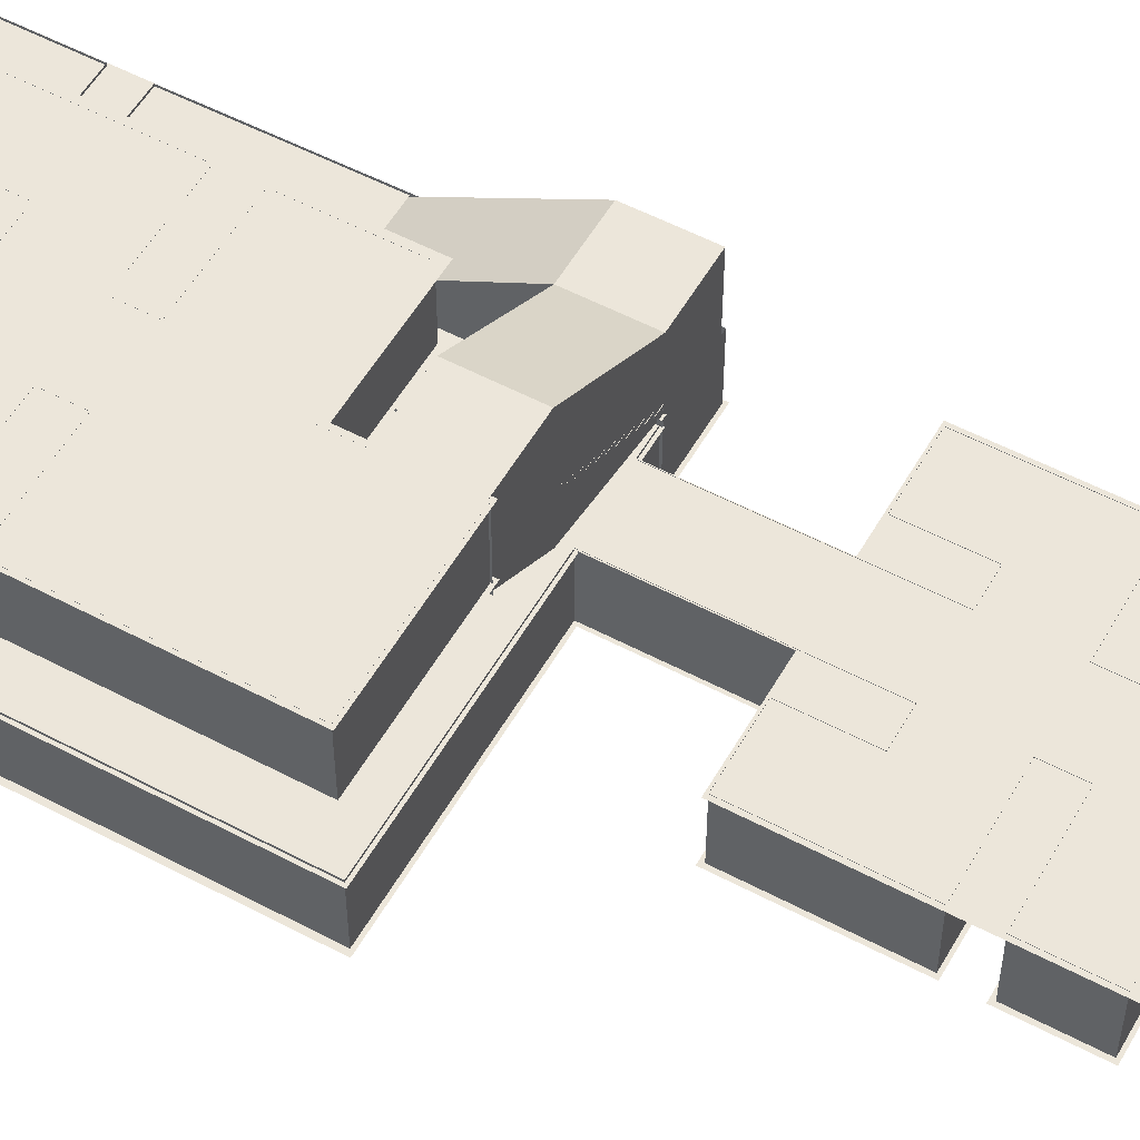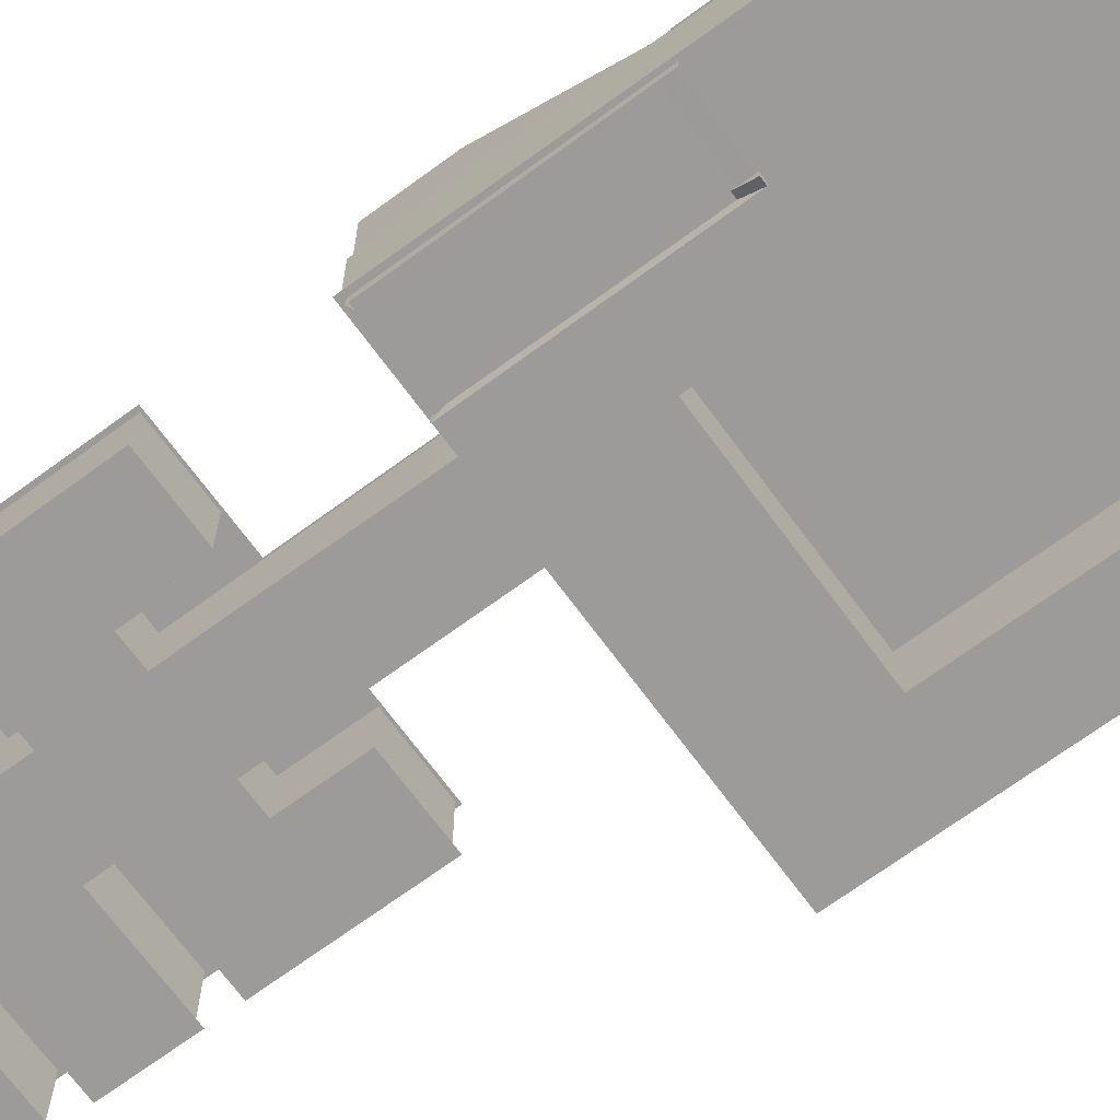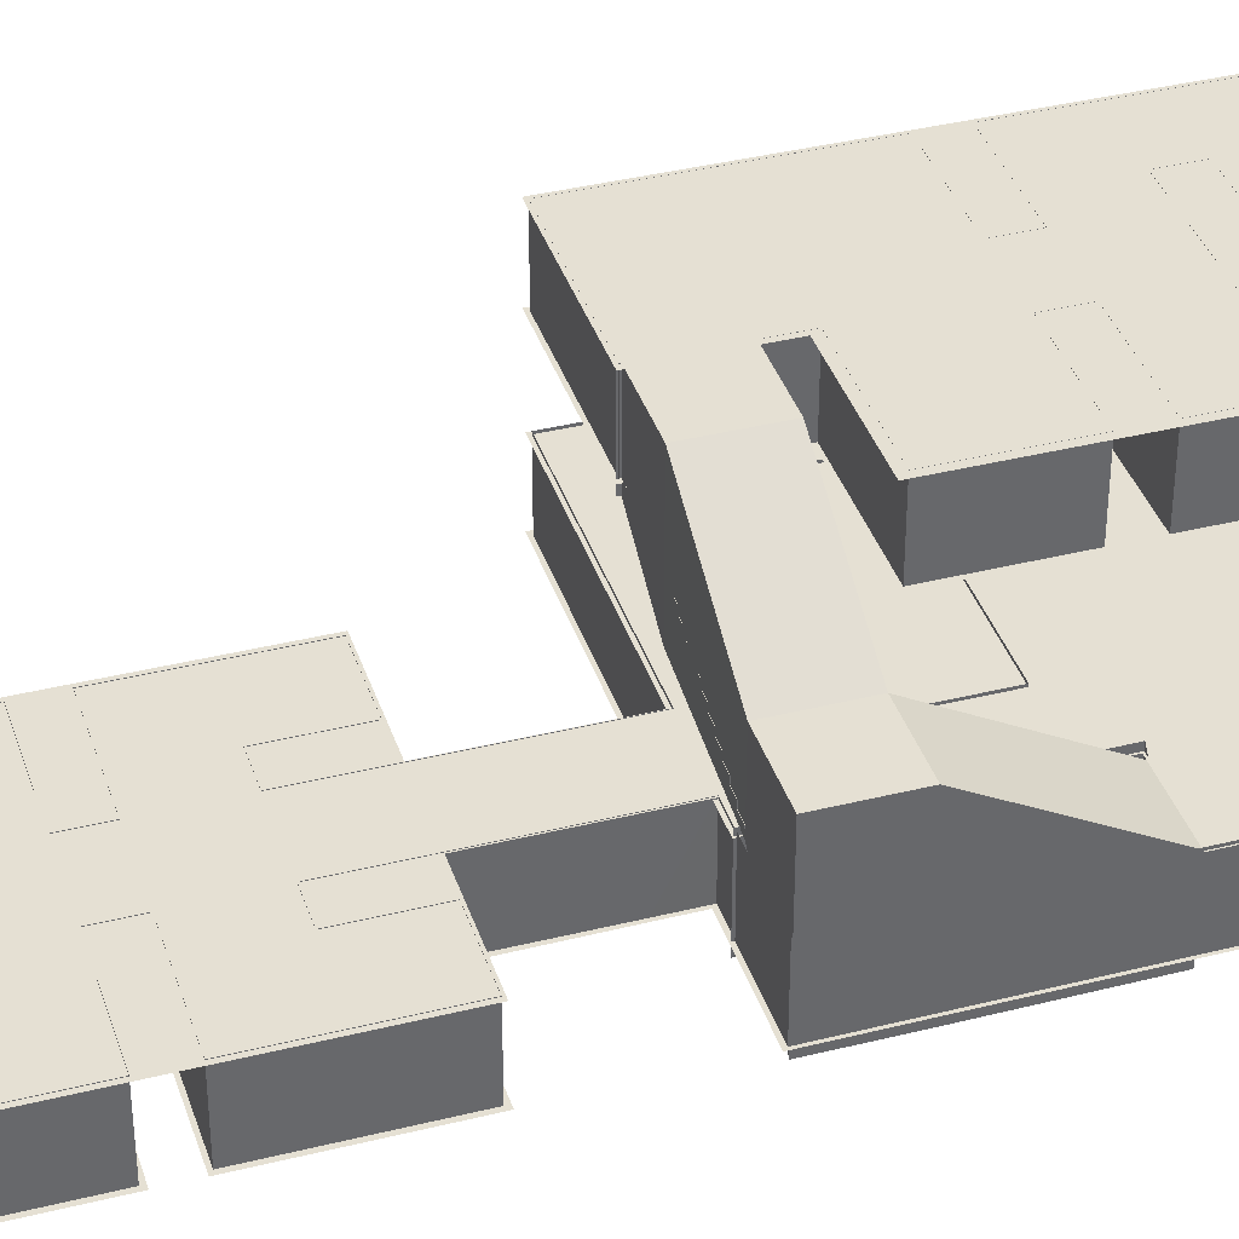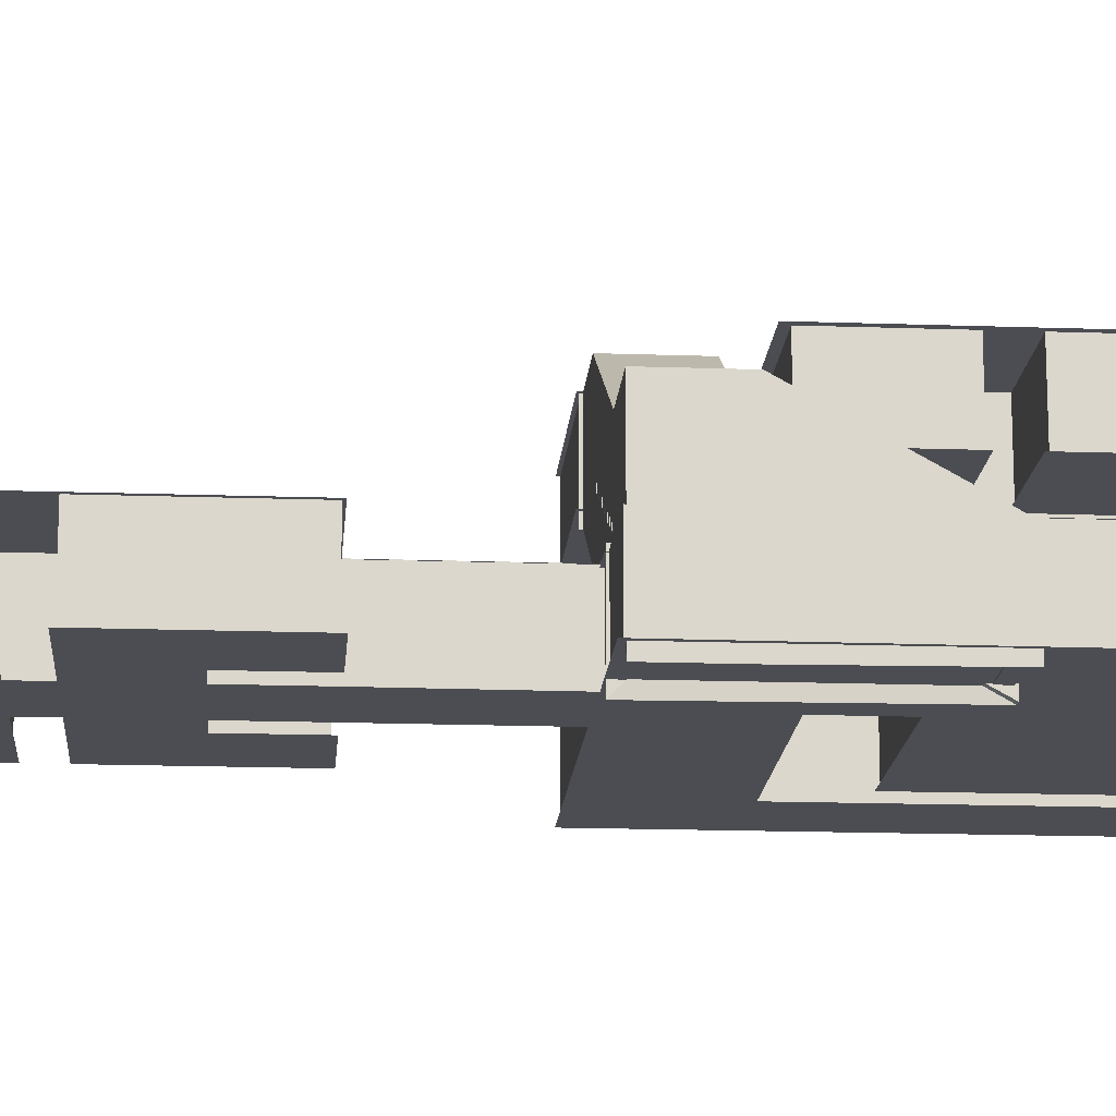
<metadata>
{"format":"obj","ext":"obj","renderer":"f3d","projection":"perspective","resolution":1024,"background":"white","views":[{"elev":54.5,"azim":-60.7,"up":"+Y"},{"elev":-69.7,"azim":126.3,"up":"+Y"},{"elev":38.2,"azim":72.5,"up":"+Y"},{"elev":-16.3,"azim":85.8,"up":"+Y"}]}
</metadata>
<code>
o Basement_walls_Plane
v 100 0.0031 475.1
v 25 0 525
v 100 0.0031 525.1
v 25 0 475
v 50 0.0031 525.1
v 50 0.0031 475.1
v 100 0.0031 425.1
v 50 0.0031 425.1
v 100 0.0031 400.1
v 25 0.0031 400.1
v 100 0.0031 350.1
v 25 0.0031 350.1
v 100 0.0031 325.1
v 50 0.0031 325.1
v 100 0.0031 275.1
v 50 0.0031 275.1
v 25 0.0031 325.1
v 25 0.0031 425.1
v 100 0.0031 225.1
v 50 0.0031 225.1
v 25 0.0031 275.1
v 25 0.0031 225.1
v 25 0.0031 150.1
v 25 50 525
v 25 50 475
v 50 50 225.1
v 100 50 475.1
v 50 50 475.1
v 100 50 525.1
v 50 50 525.1
v 100 50 425.1
v 50 50 425.1
v 100 50 400.1
v 25 50 400.1
v 100 50 350.1
v 25 50 350.1
v 100 50 325.1
v 50 50 325.1
v 100 50 275.1
v 50 50 275.1
v 25 50 275.1
v 25 50 325.1
v 25 50 425.1
v 100 50 225.1
v 25 50 225.1
v 25 50 150.1
v -100 0.0031 475.1
v -25 0 525
v -100 0.0031 525.1
v -25 0 475
v -50 0.0031 525.1
v -50 0.0031 475.1
v -100 0.0031 425.1
v -50 0.0031 425.1
v -100 0.0031 400.1
v -25 0.0031 400.1
v -100 0.0031 350.1
v -25 0.0031 350.1
v -100 0.0031 325.1
v -50 0.0031 325.1
v -100 0.0031 275.1
v -50 0.0031 275.1
v -25 0.0031 325.1
v -25 0.0031 425.1
v -100 0.0031 225.1
v -50 0.0031 225.1
v -25 0.0031 275.1
v -25 0.0031 225.1
v -25 0.0031 150.1
v -25 50 525
v -25 50 475
v -50 50 225.1
v -100 50 475.1
v -50 50 475.1
v -100 50 525.1
v -50 50 525.1
v -100 50 425.1
v -50 50 425.1
v -100 50 400.1
v -25 50 400.1
v -100 50 350.1
v -25 50 350.1
v -100 50 325.1
v -50 50 325.1
v -100 50 275.1
v -50 50 275.1
v -25 50 275.1
v -25 50 325.1
v -25 50 425.1
v -100 50 225.1
v -25 50 225.1
v -25 50 150.1
v -25 50 125.1
v 25 50 125.1
v -25 0.0031 125.1
v 24.93 -0.000323 125
f 5 29 3
f 44 20 19
f 2 25 4
f 12 42 17
f 26 16 20
f 17 38 14
f 40 21 16
f 6 30 5
f 18 34 10
f 41 22 21
f 6 25 28
f 39 19 15
f 3 27 1
f 48 24 2
f 8 43 18
f 7 32 8
f 1 31 7
f 10 33 9
f 11 36 12
f 9 35 11
f 14 37 13
f 45 23 22
f 13 39 15
f 75 51 49
f 66 90 65
f 71 48 50
f 88 58 63
f 62 72 66
f 84 63 60
f 67 86 62
f 76 52 51
f 80 64 56
f 68 87 67
f 52 71 50
f 65 85 61
f 73 49 47
f 89 54 64
f 78 53 54
f 77 47 53
f 79 56 55
f 82 57 58
f 81 55 57
f 83 60 59
f 69 91 68
f 85 59 61
f 94 23 46
f 95 92 69
f 5 30 29
f 44 26 20
f 2 24 25
f 12 36 42
f 26 40 16
f 17 42 38
f 40 41 21
f 6 28 30
f 18 43 34
f 41 45 22
f 6 4 25
f 39 44 19
f 3 29 27
f 48 70 24
f 8 32 43
f 7 31 32
f 1 27 31
f 10 34 33
f 11 35 36
f 9 33 35
f 14 38 37
f 45 46 23
f 13 37 39
f 75 76 51
f 66 72 90
f 71 70 48
f 88 82 58
f 62 86 72
f 84 88 63
f 67 87 86
f 76 74 52
f 80 89 64
f 68 91 87
f 52 74 71
f 65 90 85
f 73 75 49
f 89 78 54
f 78 77 53
f 77 73 47
f 79 80 56
f 82 81 57
f 81 79 55
f 83 84 60
f 69 92 91
f 85 83 59
f 94 96 23
f 95 93 92
o stares_Plane.001
v 50 52.48 73.75
v 100 52.48 73.75
v 50 -0.6316 -23.75
v 100 -0.6316 -23.75
v 50 -0.5436 -15.62
v 50 3.794 -15.62
v 50 3.882 -7.496
v 50 8.221 -7.5
v 50 8.309 0.629
v 50 12.65 0.625
v 50 12.73 8.754
v 50 17.07 8.75
v 50 17.16 16.88
v 50 21.5 16.88
v 50 21.59 25
v 50 25.92 25
v 50 26.01 33.13
v 50 30.35 33.12
v 50 30.44 41.25
v 50 34.78 41.25
v 50 34.87 49.38
v 50 39.2 49.37
v 50 39.29 57.5
v 50 43.63 57.5
v 50 43.72 65.63
v 50 48.06 65.62
v 50 48.14 73.75
v 100 48.14 73.75
v 100 48.06 65.62
v 100 43.72 65.63
v 100 43.63 57.5
v 100 39.29 57.5
v 100 39.2 49.37
v 100 34.87 49.38
v 100 34.78 41.25
v 100 30.44 41.25
v 100 30.35 33.12
v 100 26.01 33.13
v 100 25.92 25
v 100 21.59 25
v 100 21.5 16.88
v 100 17.16 16.88
v 100 17.07 8.75
v 100 12.73 8.754
v 100 12.65 0.625
v 100 8.309 0.629
v 100 8.221 -7.5
v 100 3.882 -7.496
v 100 3.794 -15.62
v 100 -0.5436 -15.62
v 50 52.48 123.7
v 100 52.48 123.7
v -39.37 105.6 74.08
v -39.37 105.6 124.1
v 50 56.87 74.08
v 41.87 56.95 74.08
v 41.88 61.29 74.08
v 33.75 61.38 74.08
v 33.75 65.72 74.08
v 25.62 65.81 74.08
v 25.63 70.14 74.08
v 17.5 70.23 74.08
v 17.5 74.57 74.08
v 9.374 74.66 74.08
v 9.378 79 74.08
v 1.249 79.08 74.08
v 1.253 83.42 74.08
v -6.876 83.51 74.08
v -6.872 87.85 74.08
v -15 87.94 74.08
v -15 92.27 74.08
v -23.13 92.36 74.08
v -23.12 96.7 74.08
v -31.25 96.79 74.08
v -31.25 101.1 74.08
v -39.38 101.2 74.08
v -39.38 101.2 124.1
v -31.25 101.1 124.1
v -31.25 96.79 124.1
v -23.12 96.7 124.1
v -23.13 92.36 124.1
v -15 92.27 124.1
v -15 87.94 124.1
v -6.872 87.85 124.1
v -6.876 83.51 124.1
v 1.253 83.42 124.1
v 1.249 79.08 124.1
v 9.378 79 124.1
v 9.374 74.66 124.1
v 17.5 74.57 124.1
v 17.5 70.23 124.1
v 25.63 70.14 124.1
v 25.62 65.81 124.1
v 33.75 65.72 124.1
v 33.75 61.38 124.1
v 41.88 61.29 124.1
v 41.87 56.95 124.1
v 50 56.87 124.1
v -89.37 105.6 74.08
v -89.37 105.6 124.1
f 146 99 101
f 98 123 97
f 124 122 123
f 125 121 122
f 126 120 121
f 120 128 119
f 128 118 119
f 129 117 118
f 130 116 117
f 131 115 116
f 132 114 115
f 133 113 114
f 134 112 113
f 135 111 112
f 136 110 111
f 137 109 110
f 138 108 109
f 139 107 108
f 140 106 107
f 141 105 106
f 105 143 104
f 143 103 104
f 144 102 103
f 145 101 102
f 97 148 98
f 150 172 149
f 173 171 172
f 174 170 171
f 175 169 170
f 176 168 169
f 177 167 168
f 178 166 167
f 179 165 166
f 180 164 165
f 181 163 164
f 182 162 163
f 183 161 162
f 184 160 161
f 185 159 160
f 186 158 159
f 187 157 158
f 188 156 157
f 189 155 156
f 190 154 155
f 191 153 154
f 192 152 153
f 193 151 152
f 151 147 97
f 149 196 150
f 146 100 99
f 98 124 123
f 124 125 122
f 125 126 121
f 126 127 120
f 120 127 128
f 128 129 118
f 129 130 117
f 130 131 116
f 131 132 115
f 132 133 114
f 133 134 113
f 134 135 112
f 135 136 111
f 136 137 110
f 137 138 109
f 138 139 108
f 139 140 107
f 140 141 106
f 141 142 105
f 105 142 143
f 143 144 103
f 144 145 102
f 145 146 101
f 97 147 148
f 150 173 172
f 173 174 171
f 174 175 170
f 175 176 169
f 176 177 168
f 177 178 167
f 178 179 166
f 179 180 165
f 180 181 164
f 181 182 163
f 182 183 162
f 183 184 161
f 184 185 160
f 185 186 159
f 186 187 158
f 187 188 157
f 188 189 156
f 189 190 155
f 190 191 154
f 191 192 153
f 192 193 152
f 193 194 151
f 151 194 147
f 149 195 196
o lvl2_roof_Plane.002
v -202.1 48.38 127
v -202.1 48.38 -252.3
v 101.3 48.38 -252.3
v 46.21 48.38 127
v 101.3 48.38 -24.29
v 46.21 48.38 -24.29
f 202 199 201
f 197 202 200
f 202 198 199
f 197 198 202
o lvl1_walls
v -200 105.4 125
v 0 105.4 -25
v -200 105.4 -175
v 0 105.4 -175
v -200 105.4 75
v 0 105.4 50
v -89.02 105.4 125
v -75.04 105.4 -175
v -89.02 105.4 50
v -200 105.4 -25
v -75.04 105.4 -25
v -124.9 105.4 -175
v -149.9 105.4 125
v -124.9 105.4 -25
v -200 105.4 -49.66
v 0 105.4 -49.66
v -75.04 105.4 -49.66
v -124.9 105.4 -49.66
v -50.13 105.4 -100
v -50.13 105.4 -125.1
v -149.8 105.4 -100
v -149.8 105.4 -125.1
v -89.02 105.4 73.76
v -124.9 155.4 -175
v -200 155.4 -175
v -200 155.4 -25
v -200 155.4 75
v 0 155.4 50
v 0 155.4 -25
v -149.9 155.4 125
v -89.02 155.4 125
v 0 155.4 -175
v -75.04 155.4 -175
v -89.02 155.4 50
v -89.02 155.4 73.76
v -124.9 155.4 -25
v -75.04 155.4 -25
v -200 155.4 125
v -75.04 155.4 -49.66
v -124.9 155.4 -49.66
v -200 155.4 -49.66
v 0 155.4 -49.66
v -50.13 155.4 -100
v -50.13 155.4 -125.1
v -149.8 155.4 -100
v -149.8 155.4 -125.1
v -75.04 105.4 -200
v -124.9 105.4 -200
v -124.9 155.4 -200
v -75.04 155.4 -200
v -75.04 105.4 -200
v -124.9 105.4 -200
f 218 234 206
f 213 231 204
f 222 245 221
f 215 233 209
f 239 219 213
f 206 235 210
f 220 238 216
f 223 248 224
f 211 230 208
f 217 242 220
f 203 232 215
f 221 247 223
f 225 236 211
f 207 240 203
f 214 227 205
f 224 246 222
f 219 244 218
f 212 229 207
f 208 231 204
f 205 243 217
f 238 212 216
f 214 251 226
f 235 249 210
f 250 253 254
f 253 251 254
f 218 244 234
f 213 239 231
f 222 246 245
f 215 232 233
f 239 241 219
f 206 234 235
f 220 242 238
f 223 247 248
f 211 236 230
f 217 243 242
f 203 240 232
f 221 245 247
f 225 237 236
f 207 229 240
f 214 226 227
f 224 248 246
f 219 241 244
f 212 228 229
f 208 230 231
f 205 227 243
f 238 228 212
f 214 250 251
f 235 252 249
f 250 249 253
f 253 252 251
o lvl1_roof_Mesh
v -202.1 155.3 127
v -202.1 155.3 -203.4
v 4.519 155.3 -203.4
v -85.77 155.3 127
v 4.519 155.3 55.36
v -85.77 155.3 55.36
f 260 257 259
f 255 260 258
f 260 256 257
f 255 256 260
o Basement_roof_Plane.005
v 25.68 49.69 526.6
v 25.68 49.69 223.5
v 102.7 49.69 526.6
v 102.7 49.69 223.5
v 25.68 49.69 125.1
v -25.68 49.69 526.6
v -25.68 49.69 223.5
v -102.7 49.69 526.6
v -102.7 49.69 223.5
v -25.68 49.69 125.1
f 264 261 262
f 270 262 267
f 267 261 266
f 269 266 268
f 264 263 261
f 270 265 262
f 267 262 261
f 269 267 266
o stare_walls_Plane.006
v 50 102.5 73.75
v 100 102.5 73.75
v 50 47.76 -25.37
v 100 47.76 -25.37
v -89.37 97.62 124.1
v -89.37 97.62 74.08
v -39.37 66.34 124.1
v -39.37 66.34 74.08
v 100 -7.775 123.7
v 50 49.87 123.7
v 100 -6.941 -25.37
v 50 -6.941 -25.37
v 100 -7.775 73.75
v 50 47.71 73.75
v 50 102.5 123.7
v 100 102.5 123.7
v -39.37 155.6 74.08
v -39.37 155.6 124.1
v -89.37 155.6 74.08
v -89.37 155.6 124.1
v 45.32 -6.941 -25.37
v 45.32 -7.775 126.4
v 45.32 53.05 -25.37
v 45.32 52.22 126.4
v -89.37 97.62 126
v -89.37 155.6 126
f 273 272 271
f 286 280 285
f 274 283 272
f 284 273 271
f 276 287 289
f 285 277 288
f 278 271 287
f 283 286 272
f 288 275 290
f 286 271 272
f 287 285 288
f 290 287 288
f 284 291 282
f 294 291 292
f 291 273 282
f 275 296 290
f 273 274 272
f 286 279 280
f 274 281 283
f 284 282 273
f 276 278 287
f 285 280 277
f 278 284 271
f 283 279 286
f 288 277 275
f 286 285 271
f 287 271 285
f 290 289 287
f 284 292 291
f 294 293 291
f 291 293 273
f 275 295 296
o Basement_floor_Plane.007
v 102.7 0.0031 475.1
v 27.73 0 527.1
v 102.7 0.0031 527.2
v 27.73 0 477.1
v 47.95 0.0031 527.2
v 47.95 0.0031 477.2
v 102.7 0.0031 422.4
v 50 0.0031 422.4
v 102.7 0.0031 402.2
v 27.73 0.0031 402.2
v 102.7 0.0031 347.4
v 27.73 0.0031 347.4
v 102.7 0.0031 327.2
v 50 0.0031 327.2
v 102.7 0.0031 275.1
v 47.95 0.0031 272.4
v 27.73 0.0031 327.2
v 27.73 0.0031 422.4
v 102.7 0.0031 222.4
v 47.95 0.0031 222.4
v 27.73 0.0031 272.4
v 27.73 0.0031 225.1
v 27.1 0.0031 150.1
v -102.7 0.0031 475.1
v -27.05 0 527.1
v -102.7 0.0031 527.2
v -27.05 0 477.1
v -47.27 0.0031 527.2
v -47.27 0.0031 477.2
v -102.7 0.0031 422.4
v -50 0.0031 422.4
v -102.7 0.0031 402.2
v -27.05 0.0031 402.2
v -102.7 0.0031 347.4
v -27.05 0.0031 347.4
v -102.7 0.0031 327.2
v -50 0.0031 327.2
v -102.7 0.0031 275.1
v -47.27 0.0031 272.4
v -27.05 0.0031 327.2
v -27.05 0.0031 422.4
v -102.7 0.0031 222.4
v -47.27 0.0031 222.4
v -27.05 0.0031 272.4
v -27.05 0.0031 225.1
v -27.1 0.0031 150.1
v -27.1 -0.0269 125.1
v 27.03 -0.03032 125
f 302 299 297
f 297 304 302
f 305 308 306
f 310 311 312
f 315 312 311
f 302 314 300
f 312 313 310
f 314 329 337
f 308 336 331
f 317 341 340
f 341 319 342
f 314 323 300
f 300 321 298
f 317 336 313
f 308 329 306
f 325 322 324
f 327 320 325
f 331 328 329
f 333 334 332
f 335 338 334
f 325 337 327
f 336 335 333
f 342 344 343
f 302 301 299
f 297 303 304
f 305 307 308
f 310 309 311
f 315 316 312
f 302 304 314
f 312 317 313
f 314 306 329
f 308 313 336
f 317 318 341
f 341 318 319
f 314 337 323
f 300 323 321
f 317 340 336
f 308 331 329
f 325 320 322
f 327 326 320
f 331 330 328
f 333 335 334
f 335 339 338
f 325 323 337
f 336 340 335
f 342 319 344
o lvl2_floor_Plane.008
v 103.3 -5e-06 127.3
v -203.5 -5e-06 127.3
v -203.5 -5e-06 -252.9
v 101.7 -5e-06 -252.9
v -25.44 0.003138 127.4
v 25.36 -0.000332 127.2
v -148.1 0 47.83
v -126.3 -0.00145 2.164
v 101.7 -5e-06 -153.5
v -148.1 0 -172.6
v -126.3 -0.00145 -172.7
v -2.046 -0.000646 47.78
v -2.046 -0.000646 2.23
v -72.66 -0.000646 -152
v 101.7 -5e-06 -172.8
v -72.66 -0.000646 -196.8
v 24.93 -0.000323 -152
v 38.07 -0.000323 -196.8
v 42.77 -0.000161 -170.7
f 363 359 348
f 350 345 356
f 354 355 347
f 356 345 357
f 346 354 347
f 357 353 361
f 352 358 355
f 349 351 346
f 355 360 347
f 355 358 360
f 357 361 358
f 349 350 356
f 360 348 347
f 362 363 348
f 346 351 354
f 357 345 353
f 352 357 358
f 349 356 351
f 360 362 348
o lvl2_walls_Plane.009
v 101.6 0 125
v -25 50 125.1
v 39.57 50 -200.1
v -200 0 125
v 25 50 125.1
v -200 0 -250
v 100 0 -250
v 100 50 -250
v -25 0.0031 125.1
v 24.93 -0.000323 125
v -149.6 0 49.9
v -200 50 -250
v 44.28 50 -173.9
v -124.8 -0.00145 0.09493
v 100 0 -150.1
v -149.6 0 -175.1
v -124.8 -0.00145 -175.2
v -200 50 125
v -149.6 50 -175.1
v 101.6 50 125
v -0.1347 -0.000646 49.84
v -0.1347 -0.000646 0.1665
v -75.13 -0.000646 -150.1
v 100 0 -174.2
v -124.8 50 0.09476
v -149.6 50 49.9
v -75.13 -0.000646 -200.1
v -0.1343 50 0.1663
v 24.93 -0.000323 -150.1
v 39.57 -0.000323 -200.1
v 44.28 -0.000161 -173.9
v -124.8 50 -175.2
v 24.93 50 -150.1
v -75.13 50 -150.1
v -0.1343 50 49.84
v 100 50 -150.1
v 100 50 -174.2
v -75.13 50 -200.1
f 370 400 371
f 378 396 392
f 380 388 377
f 392 397 386
f 379 389 382
f 378 383 399
f 390 397 401
f 369 381 367
f 370 375 369
f 372 381 365
f 364 368 383
f 379 395 380
f 384 389 374
f 385 398 384
f 387 376 400
f 393 401 366
f 394 366 376
f 385 388 391
f 370 387 400
f 378 399 396
f 380 395 388
f 392 396 397
f 379 374 389
f 378 364 383
f 390 386 397
f 369 375 381
f 370 371 375
f 372 367 381
f 364 373 368
f 379 382 395
f 384 398 389
f 385 391 398
f 387 394 376
f 393 390 401
f 394 393 366
f 385 377 388
o lvl1_floor
v -202.9 105.4 127.2
v 2.611 105.4 -27.39
v -202.9 105.4 -177.4
v 2.611 105.4 -177.4
v -202.9 105.4 75
v 2.611 105.4 51.85
v -86.41 105.4 127.2
v -72.43 105.4 -177.4
v -86.41 105.4 51.85
v -202.9 105.4 -27.39
v -72.43 105.4 -27.39
v -127.7 105.4 -177.4
v -149.9 105.4 75
v -149.9 105.4 127.2
v -127.7 105.4 -27.39
v -202.9 105.4 -47.45
v 2.611 105.4 -47.45
v -72.43 105.4 -47.45
v -127.7 105.4 -47.45
v -53.01 105.4 -102.4
v -53.01 105.4 -122.9
v -147.2 105.4 -102.4
v -147.2 105.4 -122.9
v -86.41 105.4 73.76
v -72.43 105.4 -201.9
v -127.7 105.4 -201.9
f 422 405 409
f 410 416 414
f 414 425 410
f 424 409 413
f 407 412 410
f 404 424 413
f 414 411 406
f 412 420 416
f 417 423 404
f 404 423 424
f 420 421 423
f 418 421 419
f 421 405 422
f 415 406 402
f 408 414 415
f 409 427 413
f 410 412 416
f 424 422 409
f 407 403 412
f 414 416 411
f 412 419 420
f 417 420 423
f 420 419 421
f 418 405 421
f 415 414 406
f 408 425 414
f 409 426 427

</code>
